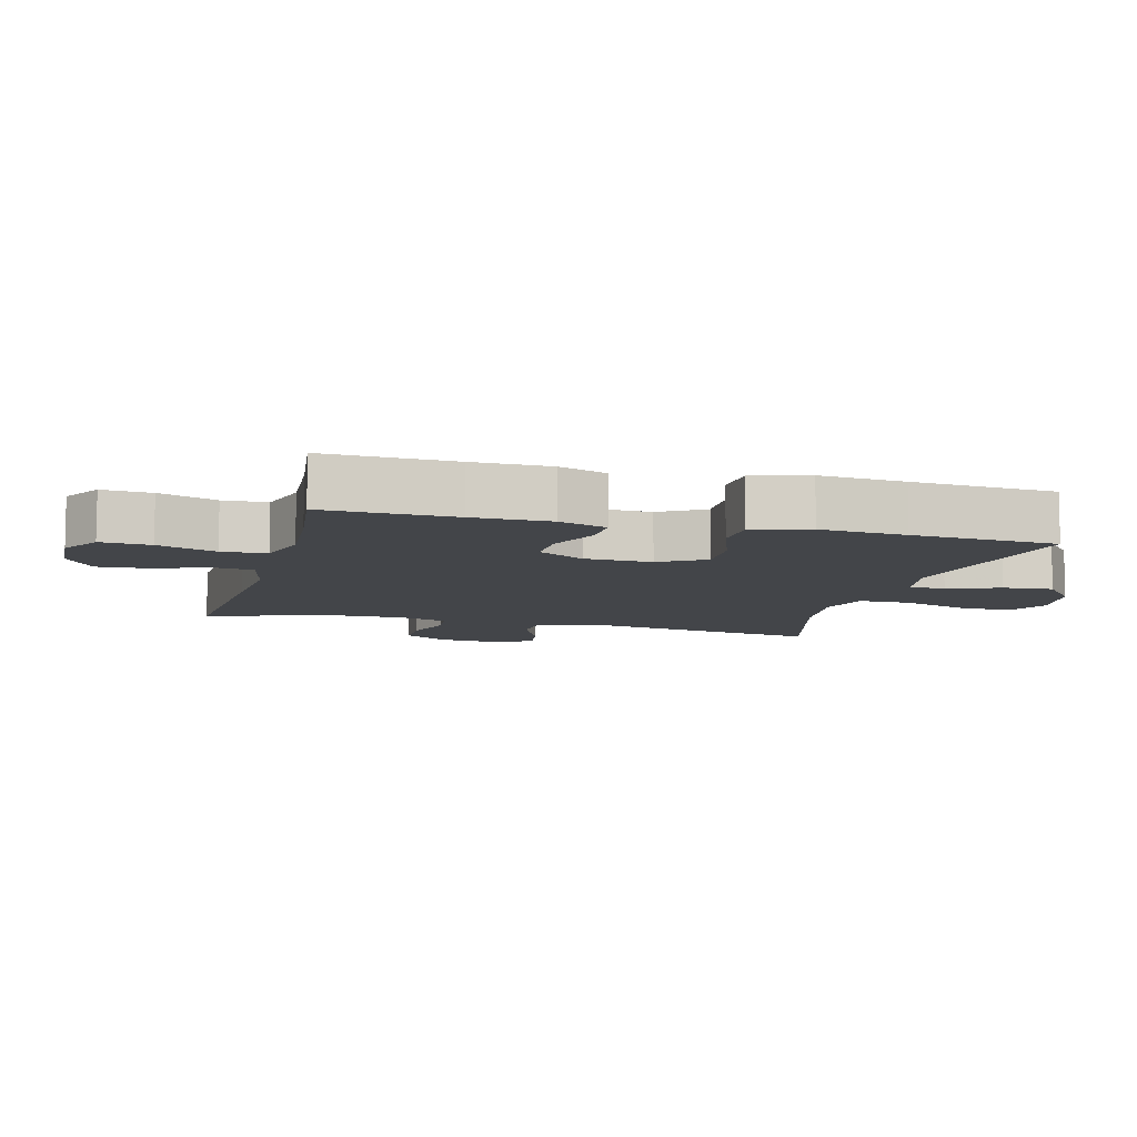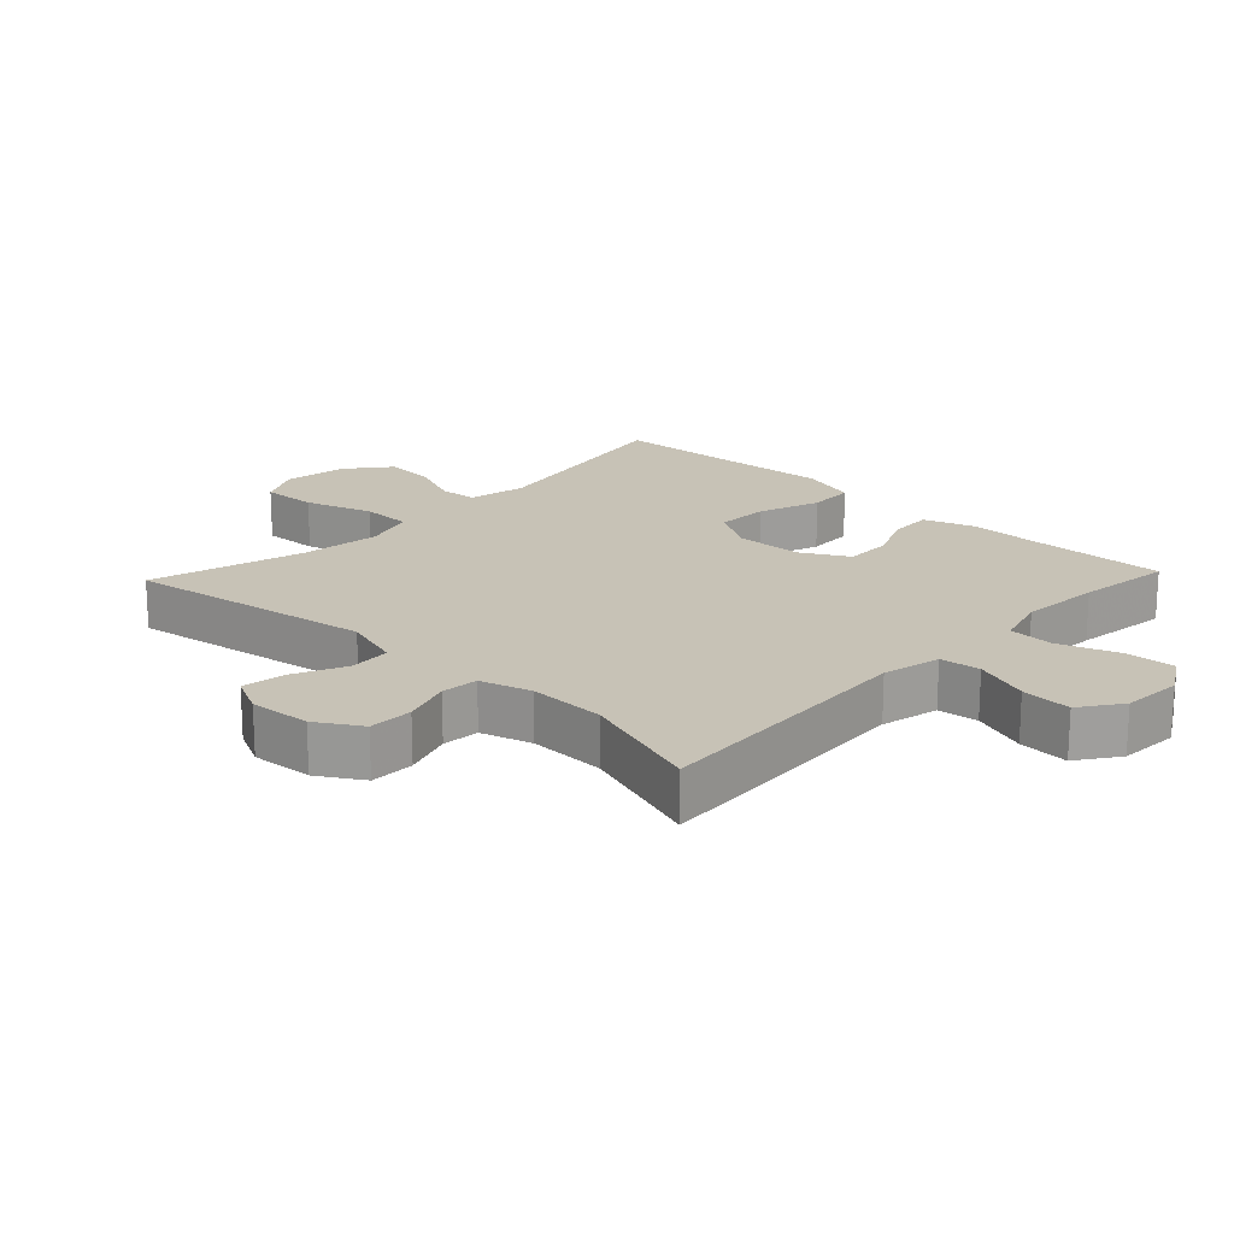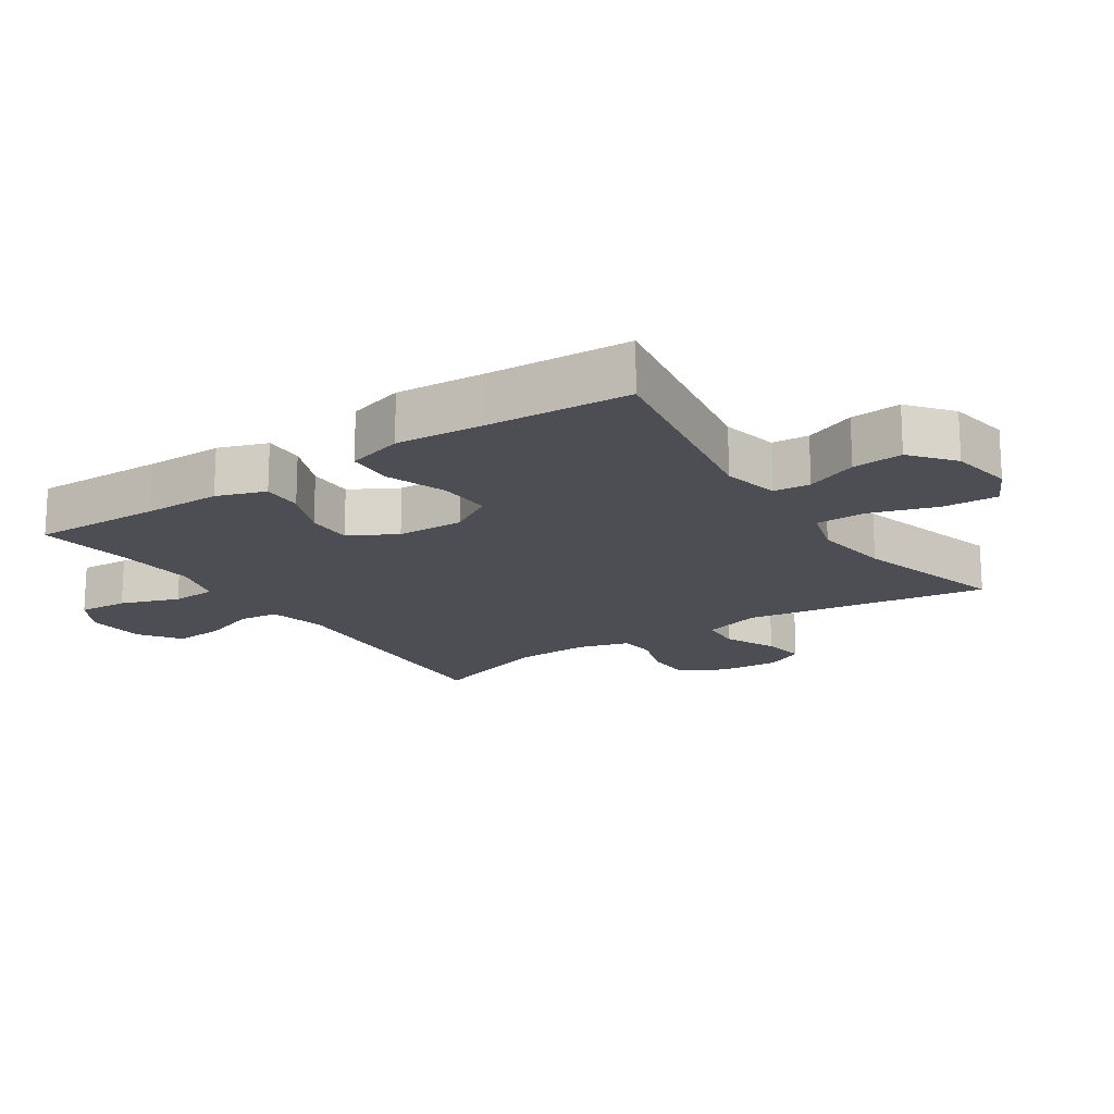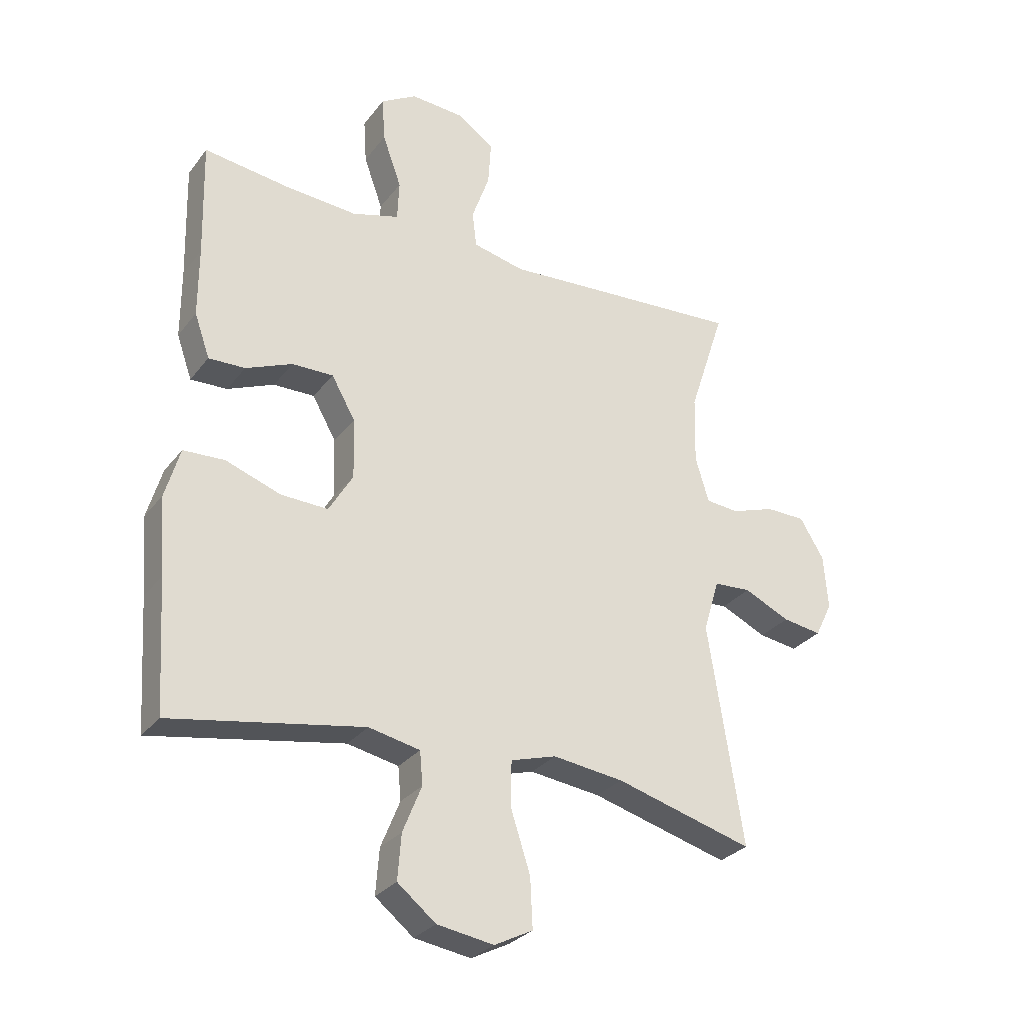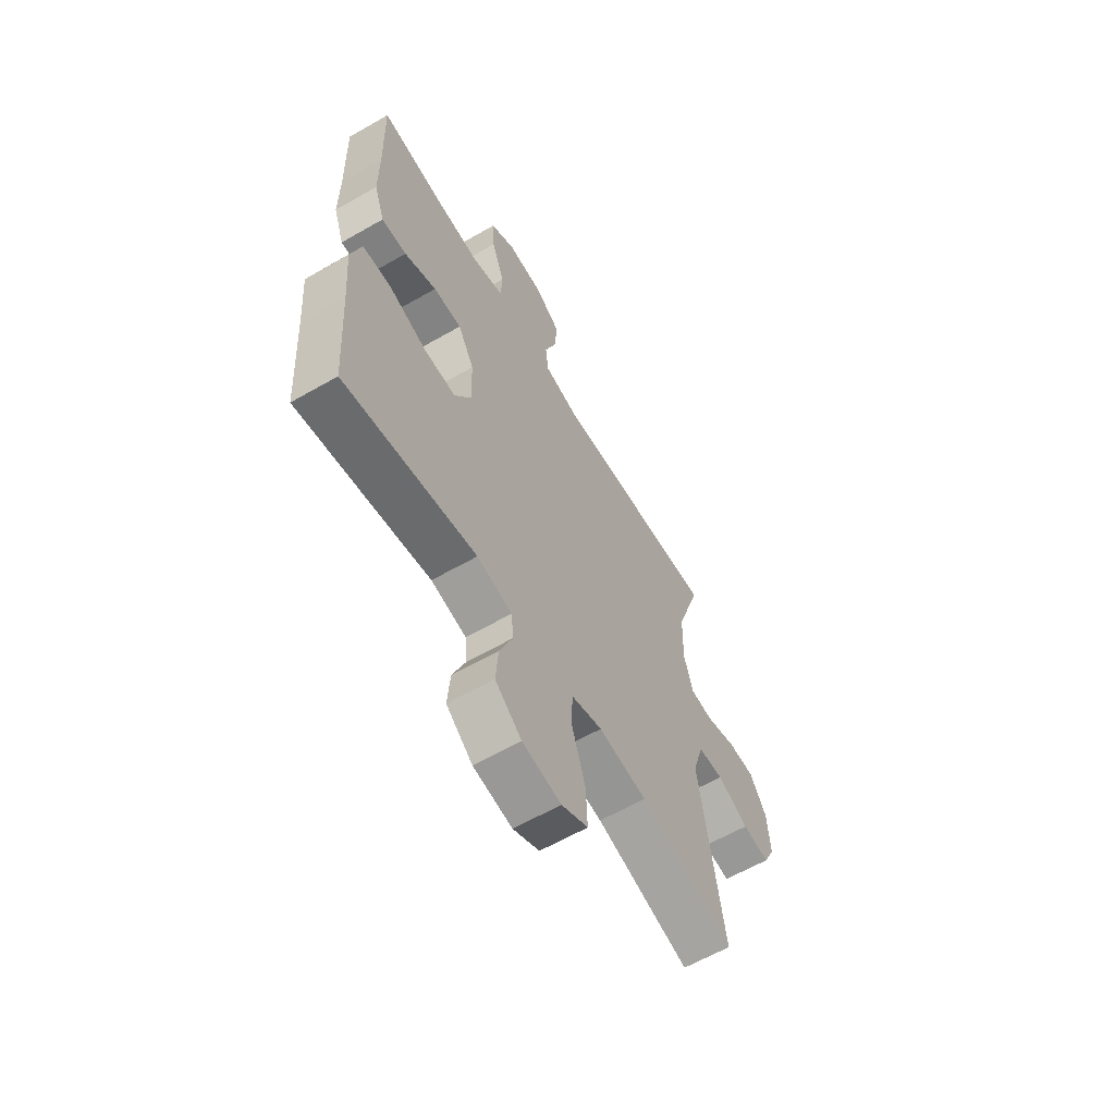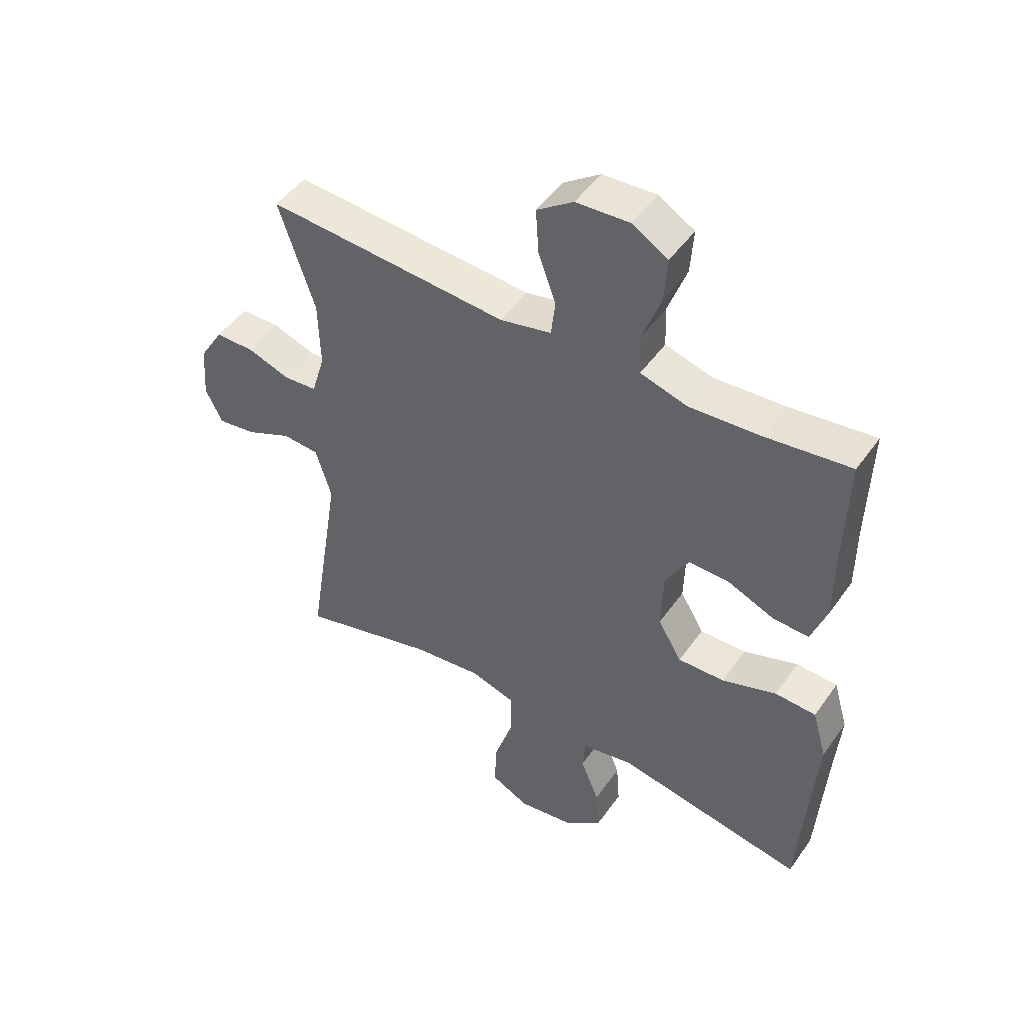
<metadata>
{"format":"obj","ext":"obj","renderer":"f3d","projection":"perspective","resolution":1024,"background":"white","views":[{"elev":-8.8,"azim":75.0,"up":"+Y"},{"elev":19.2,"azim":-46.6,"up":"+Y"},{"elev":-17.4,"azim":123.9,"up":"+Y"},{"elev":-29.2,"azim":150.0,"up":"+Z"},{"elev":-61.7,"azim":120.3,"up":"+Z"},{"elev":48.3,"azim":33.6,"up":"+Z"}]}
</metadata>
<code>
v -0.5 0.07 -0.5
v -0.441 0.07 -0.126
v -0.468 0.07 -0.037
v -0.531 0.07 -0.033
v -0.609 0.07 -0.069
v -0.675 0.07 -0.079
v -0.704 0.07 -0.02
v -0.697 0.07 0.073
v -0.656 0.07 0.14
v -0.589 0.07 0.141
v -0.515 0.07 0.116
v -0.459 0.07 0.121
v -0.436 0.07 0.198
v -0.439 0.07 0.314
v -0.5 0.07 0.5
v -0.219 0.07 0.482
v -0.087 0.07 0.473
v 0.001 0.07 0.493
v 0.008 0.07 0.554
v -0.022 0.07 0.638
v -0.027 0.07 0.714
v 0.035 0.07 0.758
v 0.126 0.07 0.764
v 0.187 0.07 0.728
v 0.182 0.07 0.652
v 0.15 0.07 0.563
v 0.153 0.07 0.495
v 0.233 0.07 0.472
v 0.356 0.07 0.481
v 0.5 0.07 0.5
v 0.495 0.07 0.302
v 0.495 0.07 0.184
v 0.469 0.07 0.11
v 0.407 0.07 0.112
v 0.328 0.07 0.145
v 0.258 0.07 0.146
v 0.218 0.07 0.075
v 0.215 0.07 -0.027
v 0.256 0.07 -0.096
v 0.336 0.07 -0.093
v 0.429 0.07 -0.06
v 0.499 0.07 -0.063
v 0.524 0.07 -0.149
v 0.514 0.07 -0.28
v 0.5 0.07 -0.5
v 0.175 0.07 -0.442
v 0.088 0.07 -0.46
v 0.083 0.07 -0.516
v 0.115 0.07 -0.595
v 0.121 0.07 -0.672
v 0.056 0.07 -0.724
v -0.04 0.07 -0.739
v -0.105 0.07 -0.706
v -0.101 0.07 -0.622
v -0.068 0.07 -0.52
v -0.069 0.07 -0.443
v -0.146 0.07 -0.42
v -0.266 0.07 -0.435
v -0.5 0 -0.5
v -0.441 0 -0.126
v -0.468 0 -0.037
v -0.531 0 -0.033
v -0.609 0 -0.069
v -0.675 0 -0.079
v -0.704 0 -0.02
v -0.697 0 0.073
v -0.656 0 0.14
v -0.589 0 0.141
v -0.515 0 0.116
v -0.459 0 0.121
v -0.436 0 0.198
v -0.439 0 0.314
v -0.5 0 0.5
v -0.219 0 0.482
v -0.087 0 0.473
v 0.001 0 0.493
v 0.008 0 0.554
v -0.022 0 0.638
v -0.027 0 0.714
v 0.035 0 0.758
v 0.126 0 0.764
v 0.187 0 0.728
v 0.182 0 0.652
v 0.15 0 0.563
v 0.153 0 0.495
v 0.233 0 0.472
v 0.356 0 0.481
v 0.5 0 0.5
v 0.495 0 0.302
v 0.495 0 0.184
v 0.469 0 0.11
v 0.407 0 0.112
v 0.328 0 0.145
v 0.258 0 0.146
v 0.218 0 0.075
v 0.215 0 -0.027
v 0.256 0 -0.096
v 0.336 0 -0.093
v 0.429 0 -0.06
v 0.499 0 -0.063
v 0.524 0 -0.149
v 0.514 0 -0.28
v 0.5 0 -0.5
v 0.175 0 -0.442
v 0.088 0 -0.46
v 0.083 0 -0.516
v 0.115 0 -0.595
v 0.121 0 -0.672
v 0.056 0 -0.724
v -0.04 0 -0.739
v -0.105 0 -0.706
v -0.101 0 -0.622
v -0.068 0 -0.52
v -0.069 0 -0.443
v -0.146 0 -0.42
v -0.266 0 -0.435
f 52 53 54 55
f 52 55 56
f 51 52 56
f 48 49 50 51
f 47 48 51 56
f 46 47 56 57
f 44 45 46
f 43 44 46 57
f 40 41 42 43
f 39 40 43 57
f 32 33 34 35
f 31 32 35 36
f 29 30 31 36
f 28 29 36 37
f 23 24 25 26
f 23 26 27
f 22 23 27
f 19 20 21 22
f 18 19 22 27
f 17 18 27 28
f 14 15 16 17
f 13 14 17 28
f 8 9 10 11
f 8 11 12
f 7 8 12
f 4 5 6 7
f 3 4 7 12
f 2 3 12 13
f 58 1 2
f 38 39 57 58
f 37 38 58 2
f 2 13 28 37
f 113 112 111 110
f 114 113 110
f 114 110 109
f 109 108 107 106
f 114 109 106 105
f 115 114 105 104
f 104 103 102
f 115 104 102 101
f 101 100 99 98
f 115 101 98 97
f 93 92 91 90
f 94 93 90 89
f 94 89 88 87
f 95 94 87 86
f 84 83 82 81
f 85 84 81
f 85 81 80
f 80 79 78 77
f 85 80 77 76
f 86 85 76 75
f 75 74 73 72
f 86 75 72 71
f 69 68 67 66
f 70 69 66
f 70 66 65
f 65 64 63 62
f 70 65 62 61
f 71 70 61 60
f 60 59 116
f 116 115 97 96
f 60 116 96 95
f 95 86 71 60
f 1 59 60 2
f 2 60 61 3
f 3 61 62 4
f 4 62 63 5
f 5 63 64 6
f 6 64 65 7
f 7 65 66 8
f 8 66 67 9
f 9 67 68 10
f 10 68 69 11
f 11 69 70 12
f 12 70 71 13
f 13 71 72 14
f 14 72 73 15
f 15 73 74 16
f 16 74 75 17
f 17 75 76 18
f 18 76 77 19
f 19 77 78 20
f 20 78 79 21
f 21 79 80 22
f 22 80 81 23
f 23 81 82 24
f 24 82 83 25
f 25 83 84 26
f 26 84 85 27
f 27 85 86 28
f 28 86 87 29
f 29 87 88 30
f 30 88 89 31
f 31 89 90 32
f 32 90 91 33
f 33 91 92 34
f 34 92 93 35
f 35 93 94 36
f 36 94 95 37
f 37 95 96 38
f 38 96 97 39
f 39 97 98 40
f 40 98 99 41
f 41 99 100 42
f 42 100 101 43
f 43 101 102 44
f 44 102 103 45
f 45 103 104 46
f 46 104 105 47
f 47 105 106 48
f 48 106 107 49
f 49 107 108 50
f 50 108 109 51
f 51 109 110 52
f 52 110 111 53
f 53 111 112 54
f 54 112 113 55
f 55 113 114 56
f 56 114 115 57
f 57 115 116 58
f 58 116 59 1

</code>
